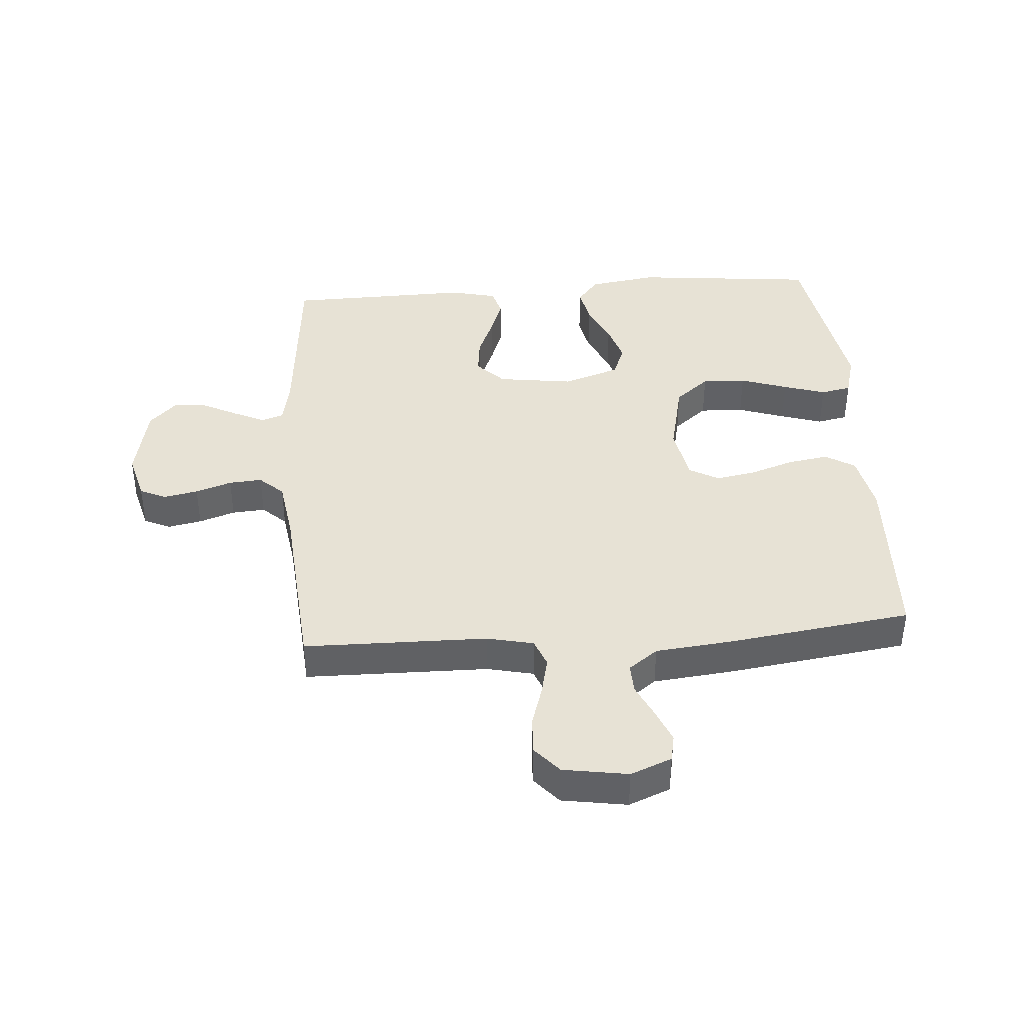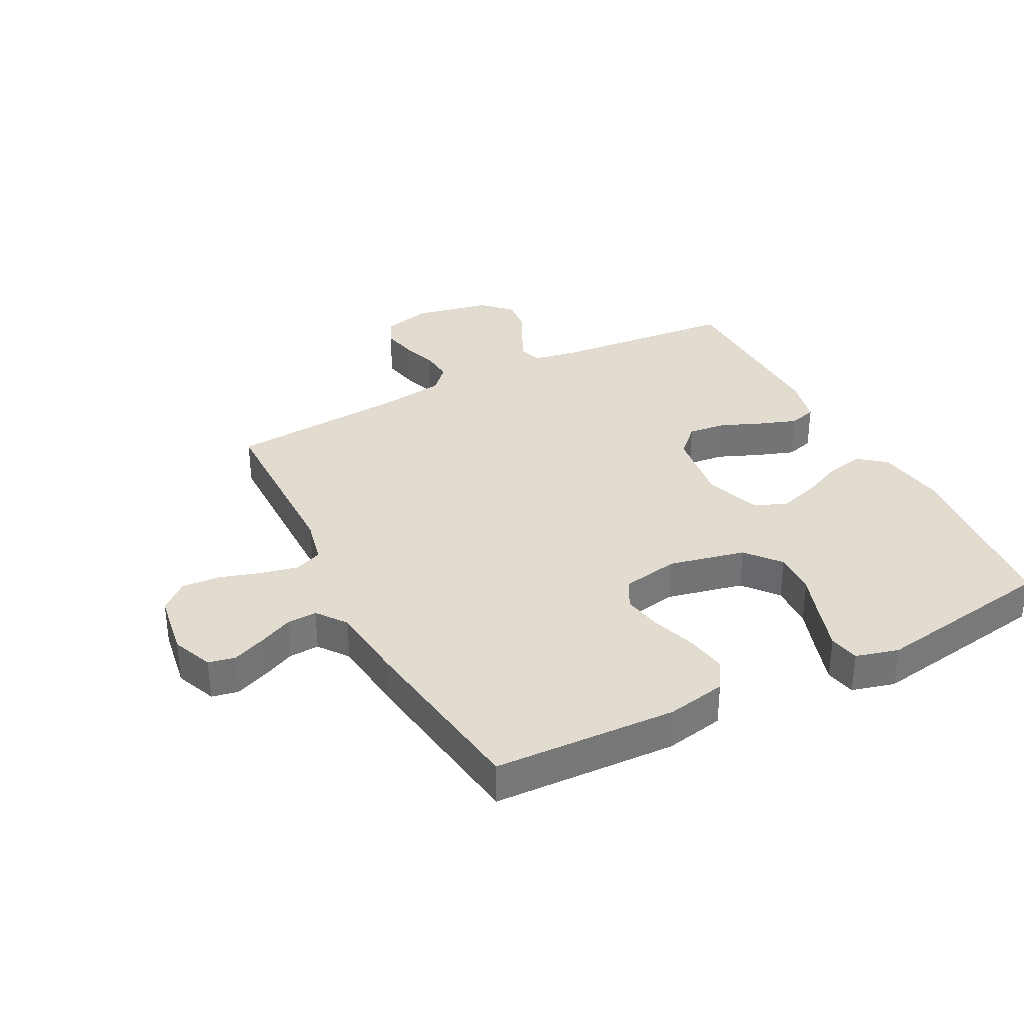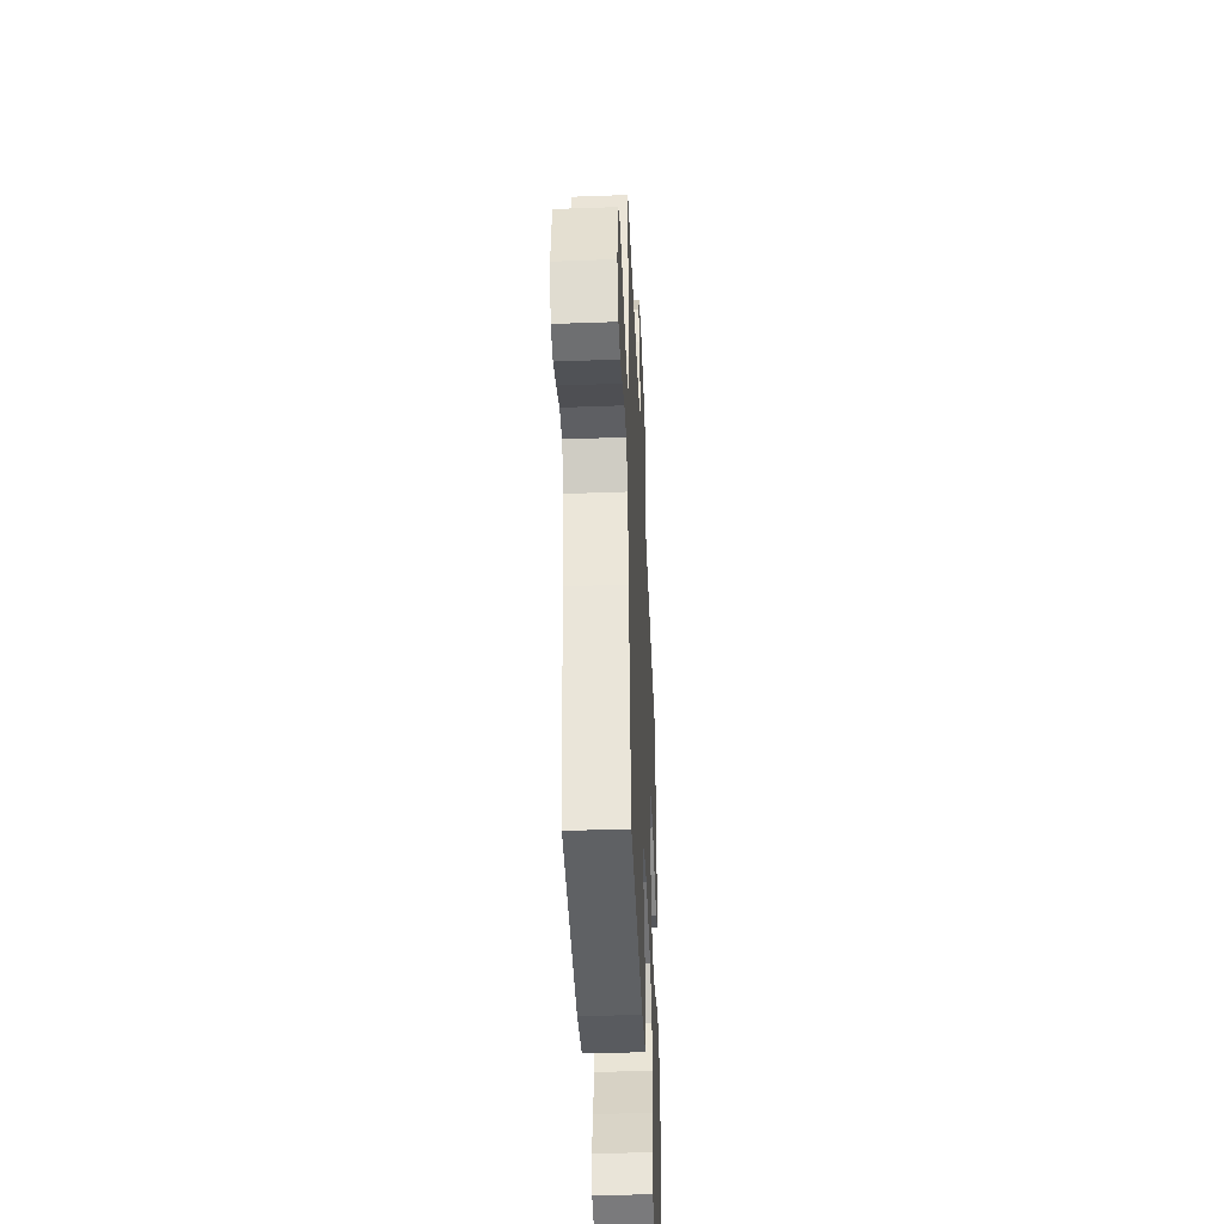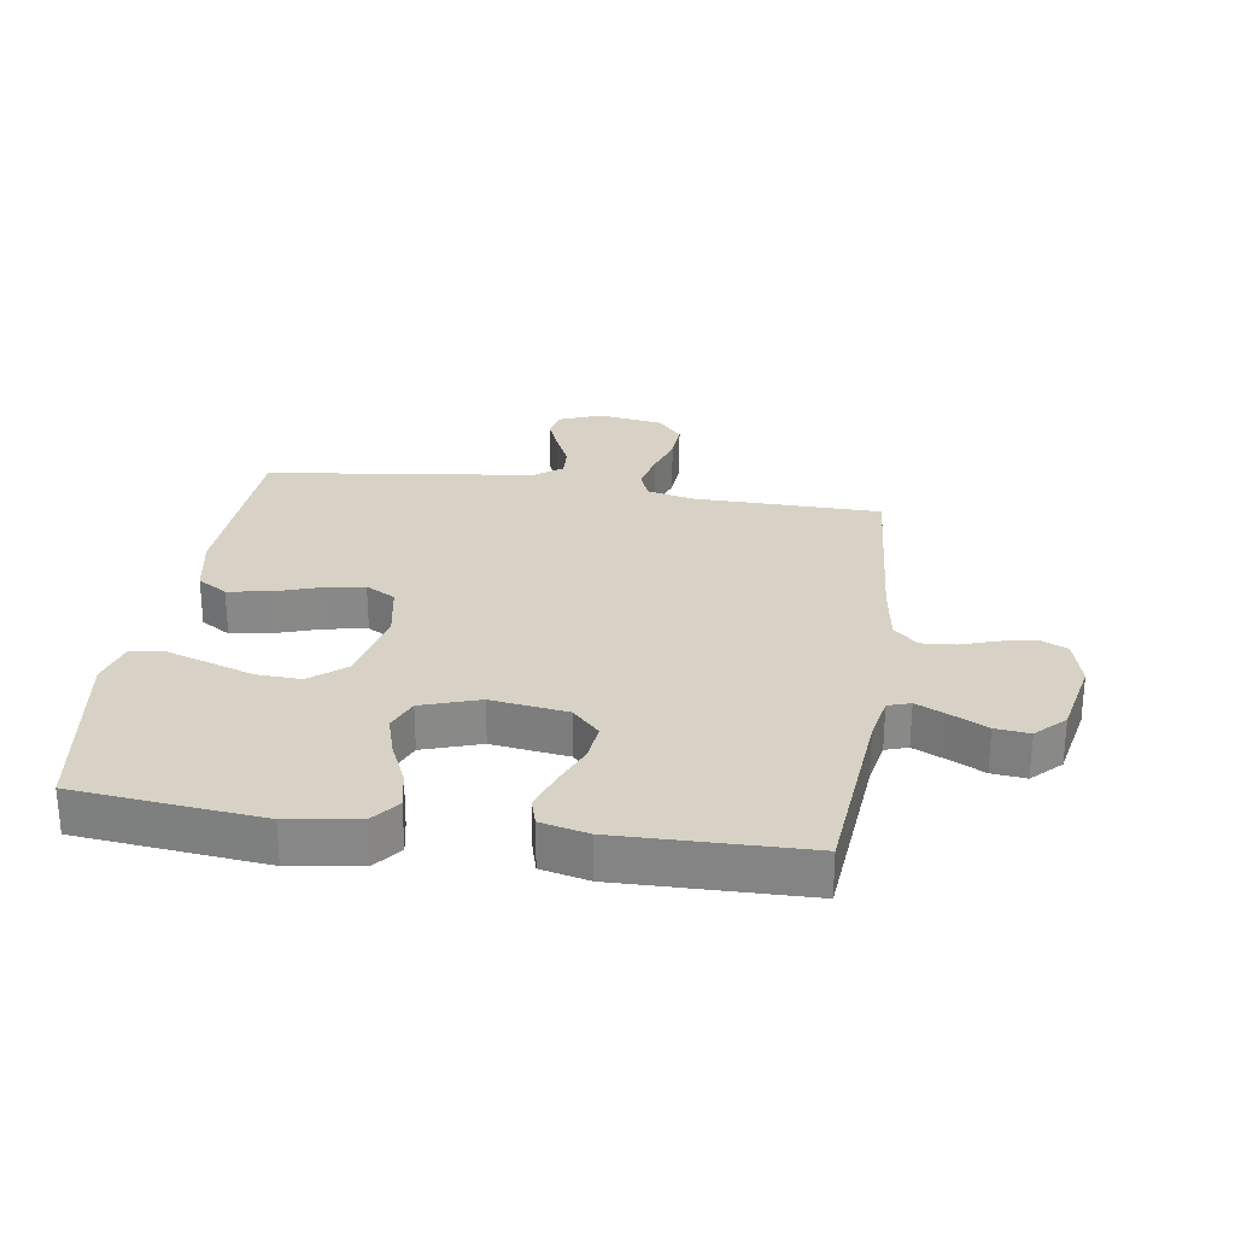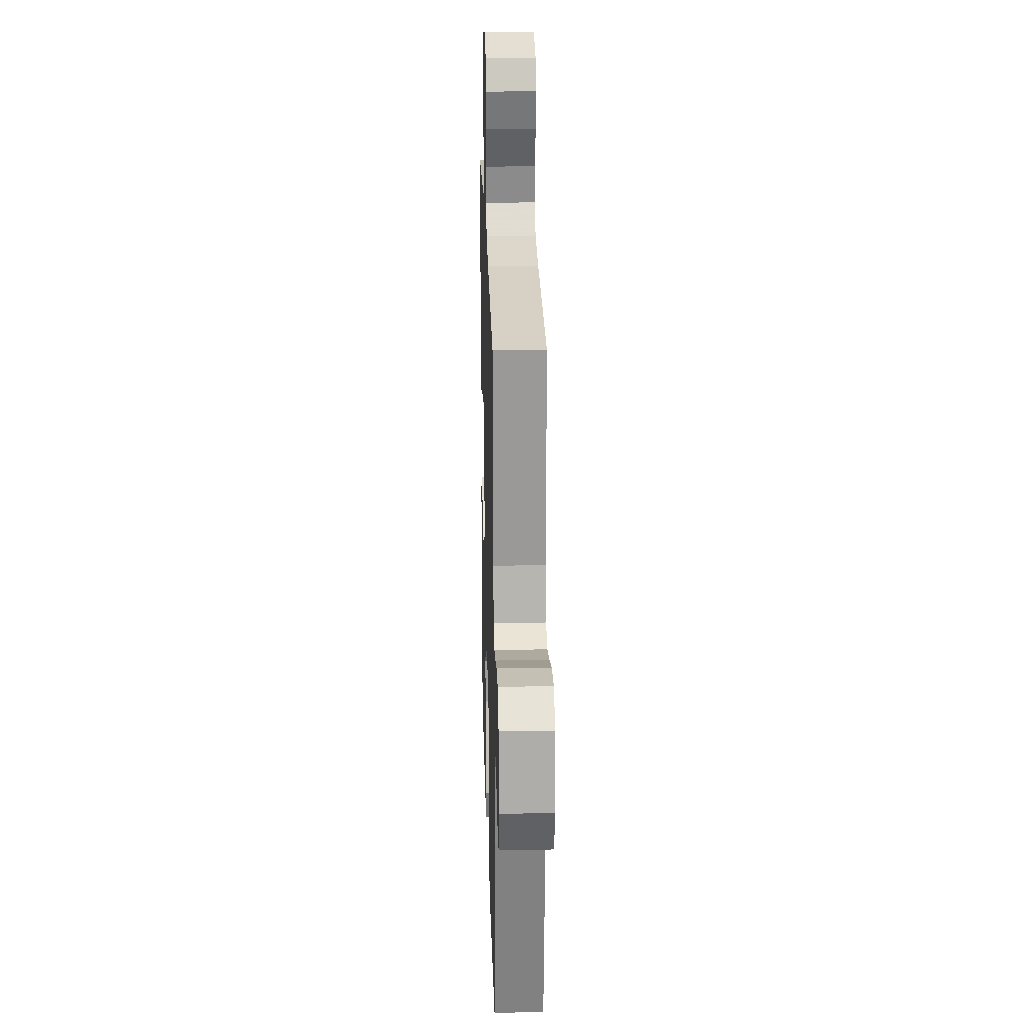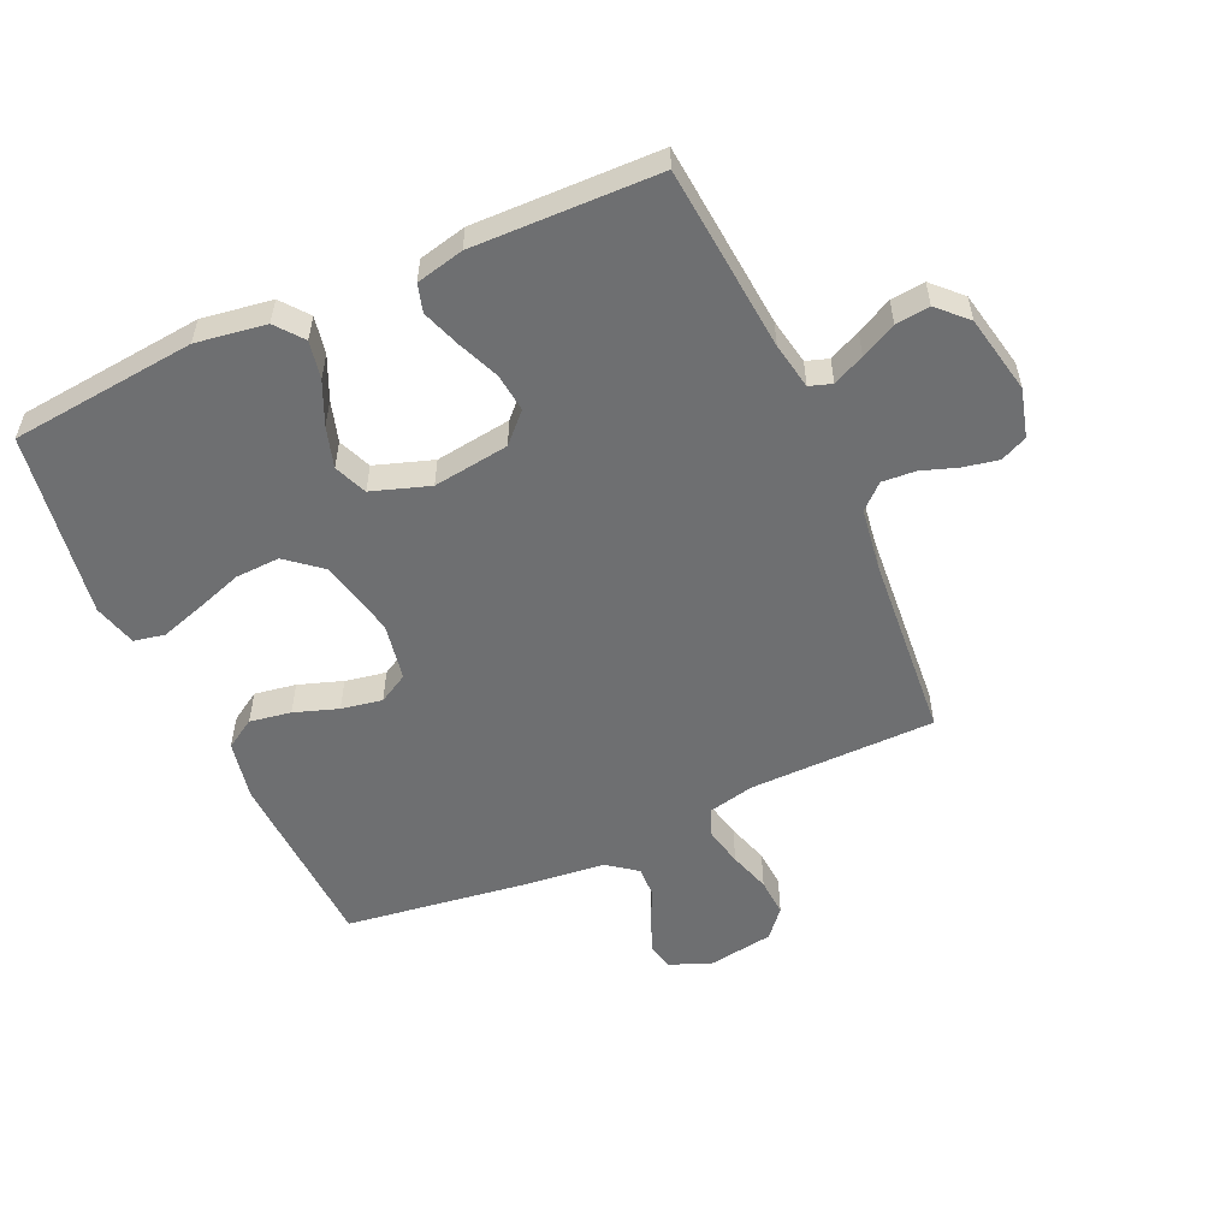
<metadata>
{"format":"obj","ext":"obj","renderer":"f3d","projection":"perspective","resolution":1024,"background":"white","views":[{"elev":40.2,"azim":85.7,"up":"+Y"},{"elev":34.3,"azim":152.5,"up":"+Y"},{"elev":-43.1,"azim":92.5,"up":"+Z"},{"elev":27.4,"azim":-81.4,"up":"+Y"},{"elev":22.0,"azim":88.4,"up":"+Z"},{"elev":-54.6,"azim":-65.8,"up":"+Y"}]}
</metadata>
<code>
v 0.5 0.07 0.5
v 0.504 0.07 0.2
v 0.521 0.07 0.124
v 0.567 0.07 0.106
v 0.629 0.07 0.12
v 0.696 0.07 0.141
v 0.758 0.07 0.145
v 0.803 0.07 0.106
v 0.82 0.07 0
v 0.793 0.07 -0.067
v 0.749 0.07 -0.076
v 0.695 0.07 -0.054
v 0.639 0.07 -0.028
v 0.59 0.07 -0.026
v 0.554 0.07 -0.074
v 0.541 0.07 -0.2
v 0.5 0.07 -0.5
v 0.2 0.07 -0.513
v 0.103 0.07 -0.494
v 0.073 0.07 -0.446
v 0.084 0.07 -0.379
v 0.108 0.07 -0.308
v 0.12 0.07 -0.242
v 0.093 0.07 -0.194
v 0 0.07 -0.177
v -0.125 0.07 -0.205
v -0.171 0.07 -0.261
v -0.168 0.07 -0.333
v -0.142 0.07 -0.41
v -0.12 0.07 -0.479
v -0.13 0.07 -0.529
v -0.2 0.07 -0.548
v -0.5 0.07 -0.5
v -0.531 0.07 -0.2
v -0.514 0.07 -0.087
v -0.47 0.07 -0.052
v -0.409 0.07 -0.064
v -0.34 0.07 -0.095
v -0.274 0.07 -0.115
v -0.221 0.07 -0.093
v -0.19 0.07 0
v -0.207 0.07 0.123
v -0.252 0.07 0.167
v -0.314 0.07 0.16
v -0.381 0.07 0.132
v -0.443 0.07 0.11
v -0.488 0.07 0.123
v -0.506 0.07 0.2
v -0.5 0.07 0.5
v -0.2 0.07 0.527
v -0.125 0.07 0.541
v -0.113 0.07 0.577
v -0.137 0.07 0.628
v -0.166 0.07 0.685
v -0.172 0.07 0.74
v -0.127 0.07 0.785
v 0 0.07 0.811
v 0.078 0.07 0.79
v 0.098 0.07 0.747
v 0.087 0.07 0.691
v 0.067 0.07 0.632
v 0.063 0.07 0.578
v 0.099 0.07 0.539
v 0.2 0.07 0.524
v 0.5 0 0.5
v 0.504 0 0.2
v 0.521 0 0.124
v 0.567 0 0.106
v 0.629 0 0.12
v 0.696 0 0.141
v 0.758 0 0.145
v 0.803 0 0.106
v 0.82 0 0
v 0.793 0 -0.067
v 0.749 0 -0.076
v 0.695 0 -0.054
v 0.639 0 -0.028
v 0.59 0 -0.026
v 0.554 0 -0.074
v 0.541 0 -0.2
v 0.5 0 -0.5
v 0.2 0 -0.513
v 0.103 0 -0.494
v 0.073 0 -0.446
v 0.084 0 -0.379
v 0.108 0 -0.308
v 0.12 0 -0.242
v 0.093 0 -0.194
v 0 0 -0.177
v -0.125 0 -0.205
v -0.171 0 -0.261
v -0.168 0 -0.333
v -0.142 0 -0.41
v -0.12 0 -0.479
v -0.13 0 -0.529
v -0.2 0 -0.548
v -0.5 0 -0.5
v -0.531 0 -0.2
v -0.514 0 -0.087
v -0.47 0 -0.052
v -0.409 0 -0.064
v -0.34 0 -0.095
v -0.274 0 -0.115
v -0.221 0 -0.093
v -0.19 0 0
v -0.207 0 0.123
v -0.252 0 0.167
v -0.314 0 0.16
v -0.381 0 0.132
v -0.443 0 0.11
v -0.488 0 0.123
v -0.506 0 0.2
v -0.5 0 0.5
v -0.2 0 0.527
v -0.125 0 0.541
v -0.113 0 0.577
v -0.137 0 0.628
v -0.166 0 0.685
v -0.172 0 0.74
v -0.127 0 0.785
v 0 0 0.811
v 0.078 0 0.79
v 0.098 0 0.747
v 0.087 0 0.691
v 0.067 0 0.632
v 0.063 0 0.578
v 0.099 0 0.539
v 0.2 0 0.524
f 58 59 60 61
f 58 61 62
f 57 58 62
f 56 57 62
f 53 54 55 56
f 52 53 56 62
f 51 52 62 63
f 47 48 49 50
f 44 45 46 47
f 44 47 50 51
f 35 36 37 38
f 35 38 39
f 34 35 39
f 33 34 39
f 32 33 39 40
f 28 29 30 31
f 28 31 32 40
f 19 20 21 22
f 19 22 23
f 18 19 23
f 15 16 17 18
f 14 15 18 23
f 10 11 12 13
f 8 9 10 13
f 8 13 14
f 5 6 7 8
f 4 5 8 14
f 3 4 14 23
f 64 1 2
f 43 44 51 63
f 42 43 63 64
f 41 42 64 2
f 27 28 40 41
f 26 27 41
f 25 26 41 2
f 2 3 23 24
f 2 24 25
f 125 124 123 122
f 126 125 122
f 126 122 121
f 126 121 120
f 120 119 118 117
f 126 120 117 116
f 127 126 116 115
f 114 113 112 111
f 111 110 109 108
f 115 114 111 108
f 102 101 100 99
f 103 102 99
f 103 99 98
f 103 98 97
f 104 103 97 96
f 95 94 93 92
f 104 96 95 92
f 86 85 84 83
f 87 86 83
f 87 83 82
f 82 81 80 79
f 87 82 79 78
f 77 76 75 74
f 77 74 73 72
f 78 77 72
f 72 71 70 69
f 78 72 69 68
f 87 78 68 67
f 66 65 128
f 127 115 108 107
f 128 127 107 106
f 66 128 106 105
f 105 104 92 91
f 105 91 90
f 66 105 90 89
f 88 87 67 66
f 89 88 66
f 1 65 66 2
f 2 66 67 3
f 3 67 68 4
f 4 68 69 5
f 5 69 70 6
f 6 70 71 7
f 7 71 72 8
f 8 72 73 9
f 9 73 74 10
f 10 74 75 11
f 11 75 76 12
f 12 76 77 13
f 13 77 78 14
f 14 78 79 15
f 15 79 80 16
f 16 80 81 17
f 17 81 82 18
f 18 82 83 19
f 19 83 84 20
f 20 84 85 21
f 21 85 86 22
f 22 86 87 23
f 23 87 88 24
f 24 88 89 25
f 25 89 90 26
f 26 90 91 27
f 27 91 92 28
f 28 92 93 29
f 29 93 94 30
f 30 94 95 31
f 31 95 96 32
f 32 96 97 33
f 33 97 98 34
f 34 98 99 35
f 35 99 100 36
f 36 100 101 37
f 37 101 102 38
f 38 102 103 39
f 39 103 104 40
f 40 104 105 41
f 41 105 106 42
f 42 106 107 43
f 43 107 108 44
f 44 108 109 45
f 45 109 110 46
f 46 110 111 47
f 47 111 112 48
f 48 112 113 49
f 49 113 114 50
f 50 114 115 51
f 51 115 116 52
f 52 116 117 53
f 53 117 118 54
f 54 118 119 55
f 55 119 120 56
f 56 120 121 57
f 57 121 122 58
f 58 122 123 59
f 59 123 124 60
f 60 124 125 61
f 61 125 126 62
f 62 126 127 63
f 63 127 128 64
f 64 128 65 1

</code>
